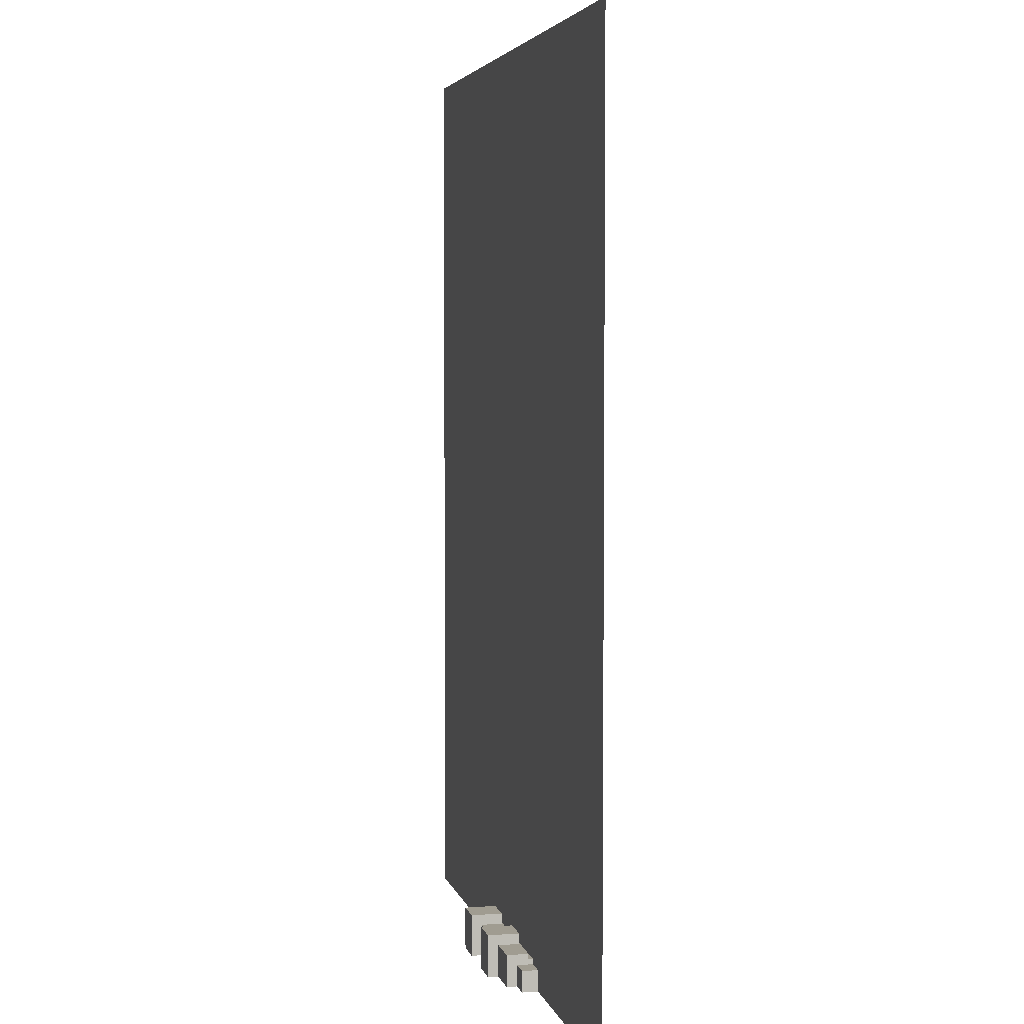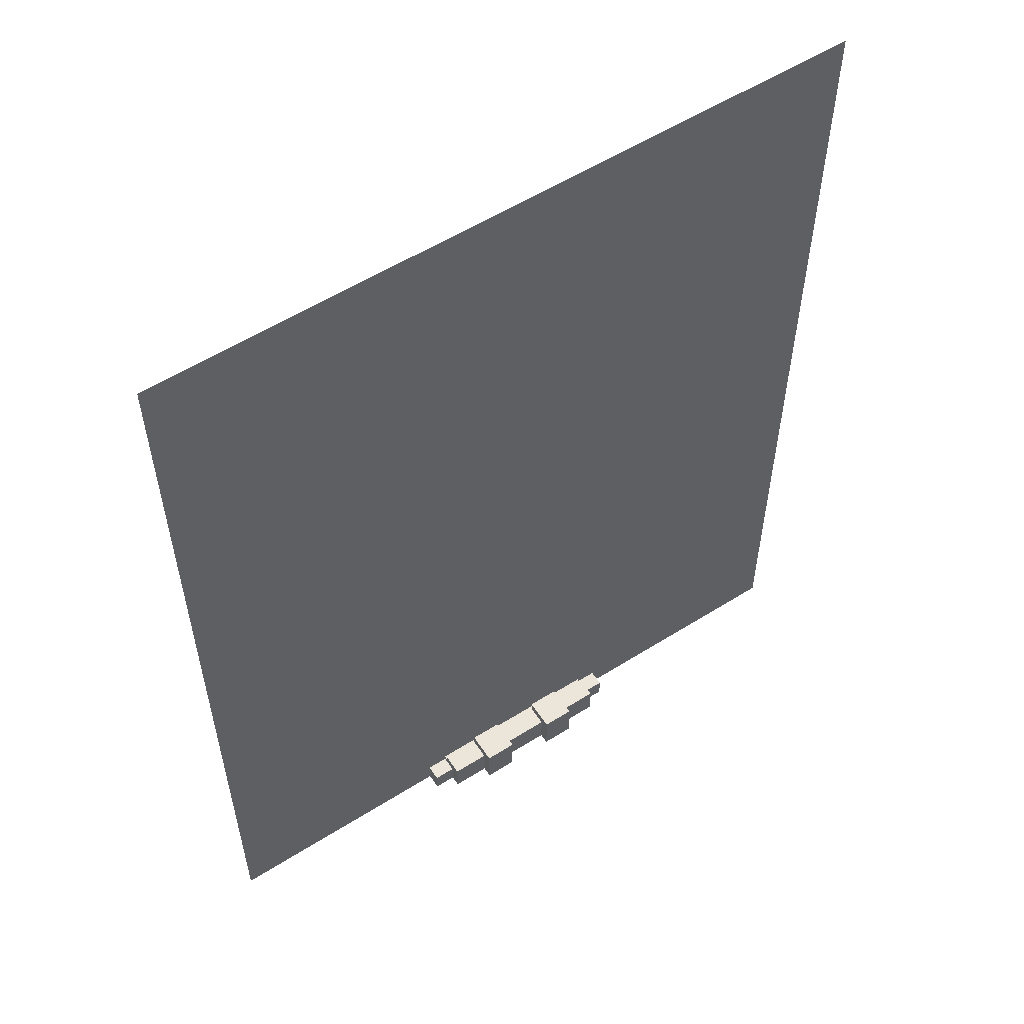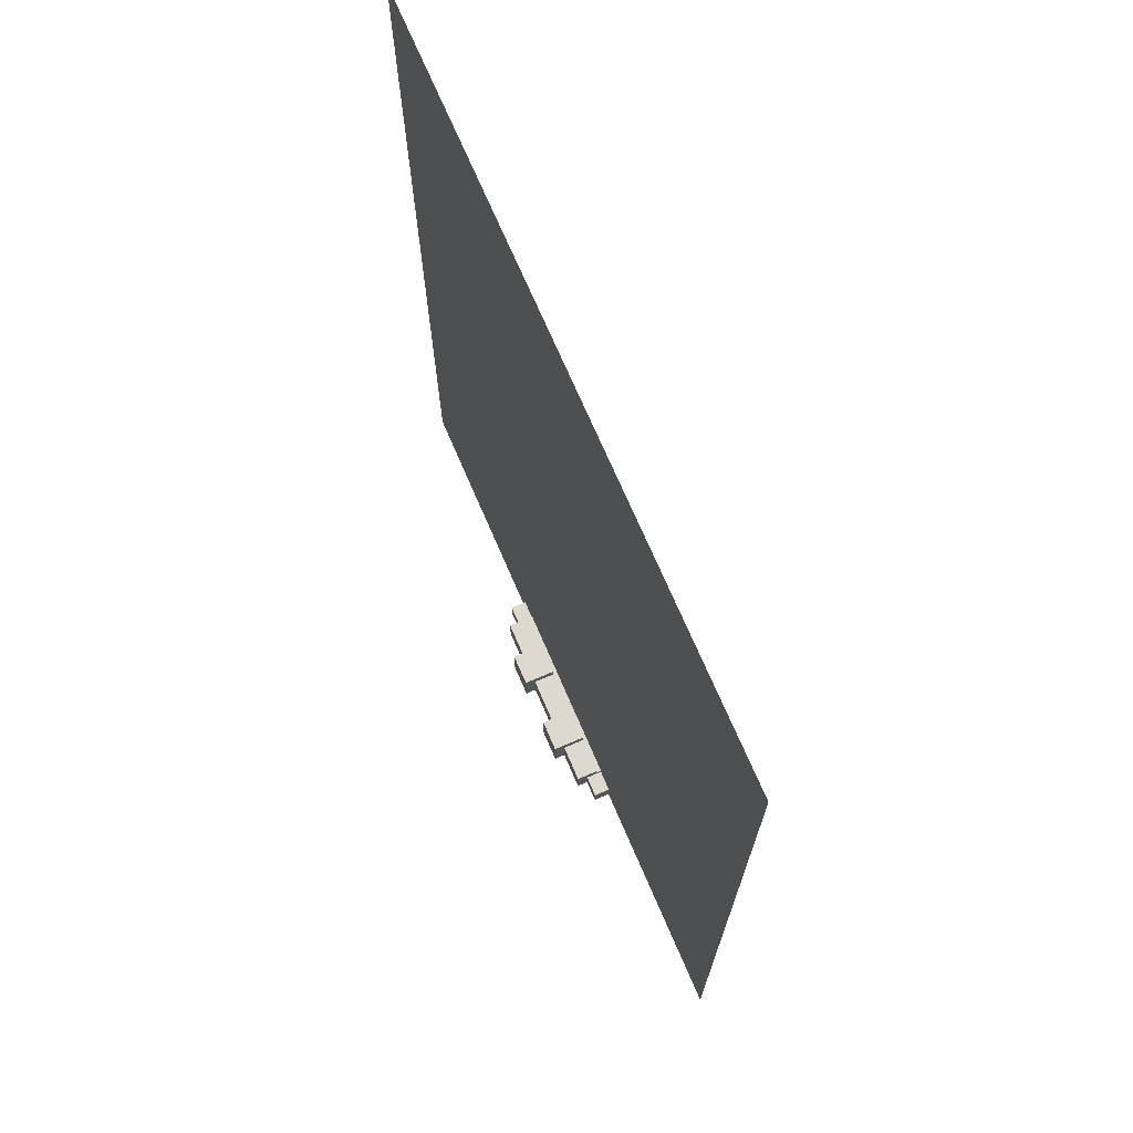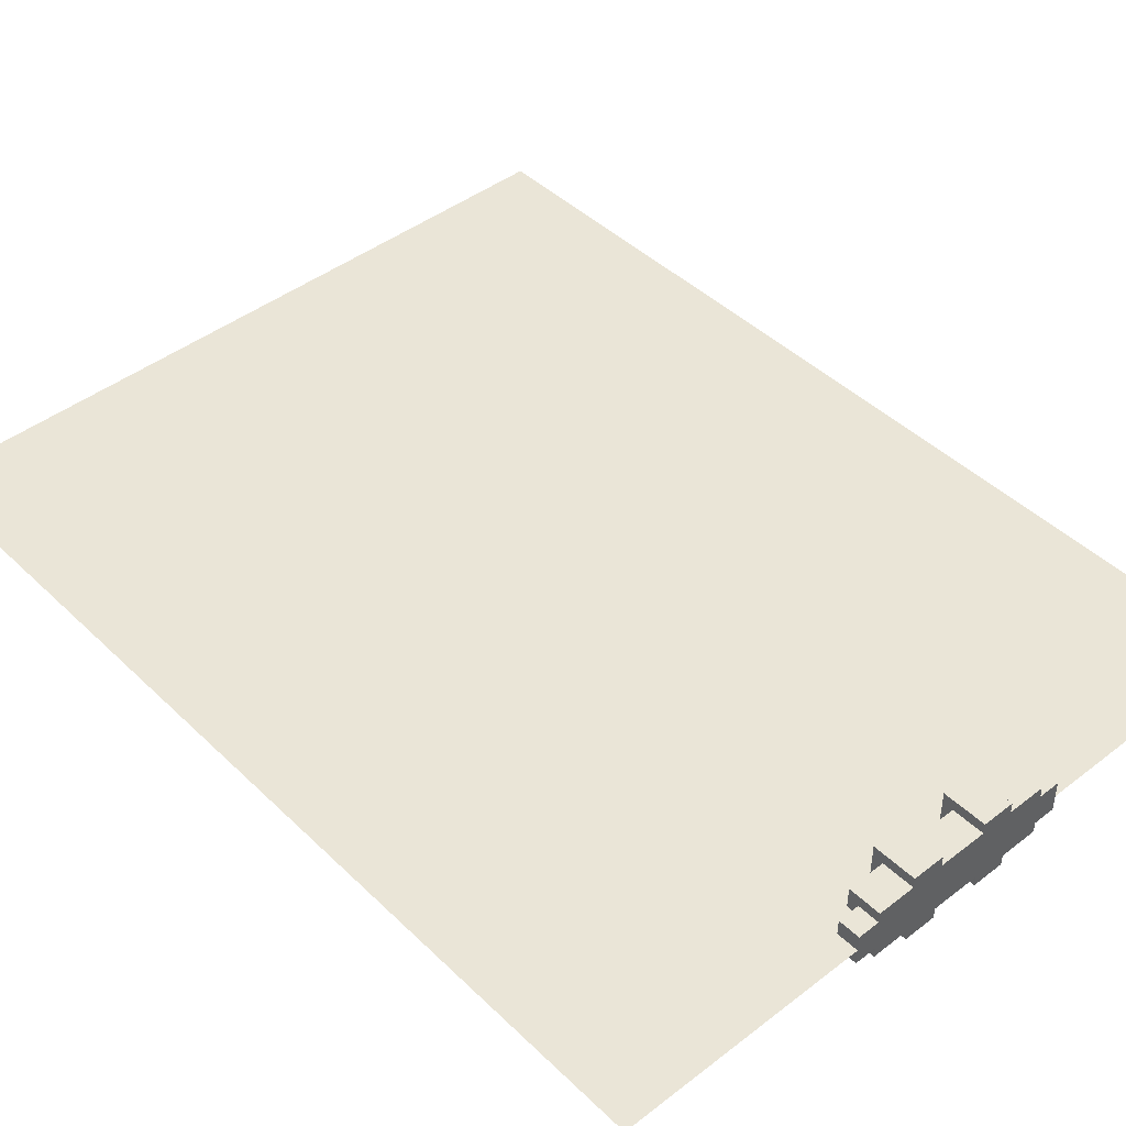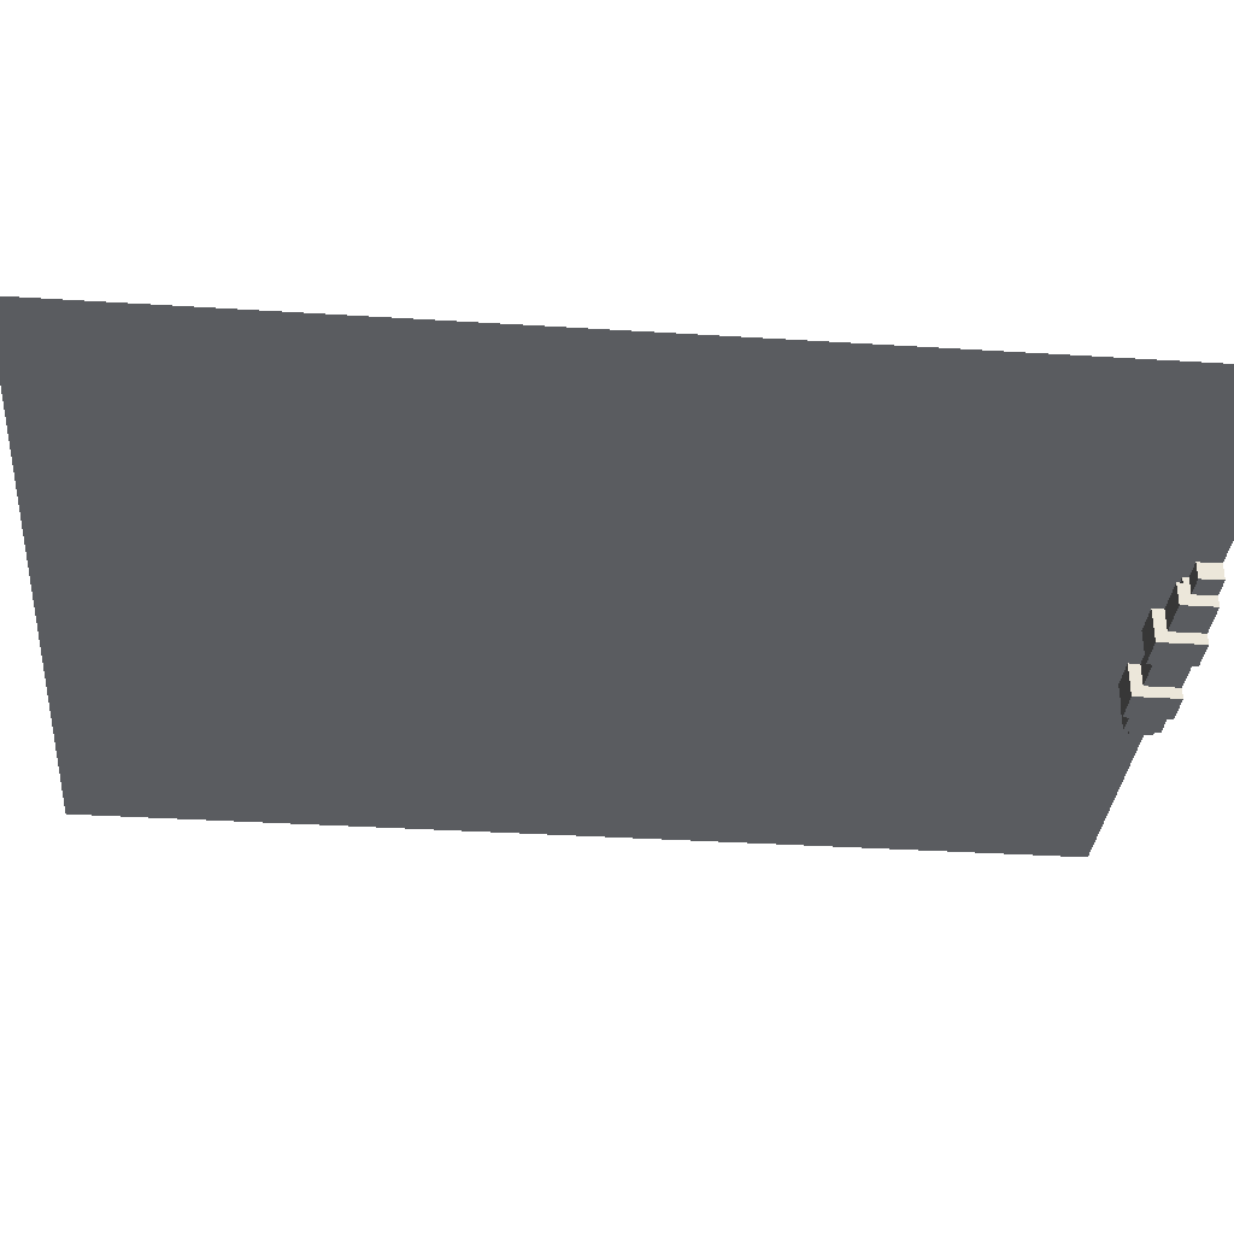
<metadata>
{"format":"obj","ext":"obj","renderer":"f3d","projection":"perspective","resolution":1024,"background":"white","views":[{"elev":4.4,"azim":77.2,"up":"+Y"},{"elev":56.3,"azim":146.6,"up":"+Y"},{"elev":71.6,"azim":66.7,"up":"+Y"},{"elev":44.3,"azim":-41.9,"up":"+Z"},{"elev":-33.9,"azim":-94.9,"up":"+Z"}]}
</metadata>
<code>
g energy shield_mesh
v 0.06743 0.03 -0.07456
v -0.06757 0.03 -0.07456
v -0.06757 -0.06 -0.07456
v 0.06743 -0.06 -0.07456
v 0.06743 -0.06 0.07544
v -0.06757 -0.06 0.07544
v -0.06757 0.03 0.07544
v 0.06743 0.03 0.07544
v -0.06757 0.03 -0.01456
v -0.06757 0.03 -0.07456
v 0.06743 0.03 -0.07456
v 0.06743 0.03 -0.01456
v -0.06757 0.03 0.01544
v 0.06743 0.03 0.01544
v 0.06743 0.03 0.07544
v -0.06757 0.03 0.07544
v 0.06743 -0.06 -0.01456
v -0.06757 -0.06 -0.01456
v -0.06757 0.03 -0.01456
v 0.06743 0.03 -0.01456
v 0.06743 0.03 0.01544
v -0.06757 0.03 0.01544
v -0.06757 -0.06 0.01544
v 0.06743 -0.06 0.01544
v 0.06743 -0.06 -0.07456
v -0.06757 -0.06 -0.07456
v -0.06757 -0.06 -0.01456
v 0.06743 -0.06 -0.01456
v -0.06757 -0.06 0.01544
v -0.06757 -0.06 0.07544
v 0.06743 -0.06 0.07544
v 0.06743 -0.06 0.01544
v -0.06757 0.06 0.1054
v -0.06757 -0.06 0.1054
v -0.1576 -0.06 0.1054
v -0.1576 0.06 0.1054
v -0.06757 0.06 0.01544
v -0.06757 -0.06 0.01544
v -0.06757 -0.06 0.07544
v -0.06757 -0.06 0.1054
v -0.06757 0.06 0.1054
v -0.1576 0.06 0.01544
v -0.06757 0.06 0.01544
v -0.06757 0.06 0.1054
v -0.1576 0.06 0.1054
v -0.1576 0.06 0.1054
v -0.1576 -0.06 0.1054
v -0.1576 -0.06 0.07544
v -0.1576 -0.06 0.01544
v -0.1576 0.06 0.01544
v -0.1576 -0.06 0.01544
v -0.06757 -0.06 0.01544
v -0.06757 0.06 0.01544
v -0.1576 0.06 0.01544
v -0.06757 -0.06 0.01544
v -0.1576 -0.06 0.01544
v -0.1576 -0.06 0.1054
v -0.06757 -0.06 0.1054
v -0.1576 0.03 0.07544
v -0.1576 -0.06 0.07544
v -0.2626 -0.06 0.07544
v -0.2626 0.03 0.07544
v -0.2626 0.03 0.01544
v -0.1576 0.03 0.01544
v -0.1576 0.03 0.07544
v -0.2626 0.03 0.07544
v -0.1576 -0.06 0.01544
v -0.2626 -0.06 0.01544
v -0.2626 -0.06 0.07544
v -0.1576 -0.06 0.07544
v -0.2626 0.03 0.01544
v -0.2626 0.03 0.07544
v -0.2626 -0.06 0.07544
v -0.2626 -0.06 0.01544
v -0.1576 0.03 0.01544
v -0.1576 0.03 0.07544
v -0.1576 -0.06 0.07544
v -0.1576 -0.06 0.01544
v -0.2626 -0.06 0.01544
v -0.1576 -0.06 0.01544
v -0.1576 0.03 0.01544
v -0.2626 0.03 0.01544
v 0.1574 -0.06 0.1054
v 0.06743 -0.06 0.1054
v 0.06743 0.06 0.1054
v 0.1574 0.06 0.1054
v 0.06743 0.06 0.1054
v 0.06743 -0.06 0.1054
v 0.06743 -0.06 0.07544
v 0.06743 -0.06 0.01544
v 0.06743 0.06 0.01544
v 0.06743 0.06 0.1054
v 0.06743 0.06 0.01544
v 0.1574 0.06 0.01544
v 0.1574 0.06 0.1054
v 0.1574 0.06 0.01544
v 0.1574 -0.06 0.01544
v 0.1574 -0.06 0.07544
v 0.1574 -0.06 0.1054
v 0.1574 0.06 0.1054
v 0.06743 0.06 0.01544
v 0.06743 -0.06 0.01544
v 0.1574 -0.06 0.01544
v 0.1574 0.06 0.01544
v 0.1574 -0.06 0.1054
v 0.1574 -0.06 0.01544
v 0.06743 -0.06 0.01544
v 0.06743 -0.06 0.1054
v 0.2624 -0.06 0.07544
v 0.1574 -0.06 0.07544
v 0.1574 0.03 0.07544
v 0.2624 0.03 0.07544
v 0.1574 0.03 0.07544
v 0.1574 0.03 0.01544
v 0.2624 0.03 0.01544
v 0.2624 0.03 0.07544
v 0.2624 -0.06 0.07544
v 0.2624 -0.06 0.01544
v 0.1574 -0.06 0.01544
v 0.1574 -0.06 0.07544
v 0.2624 0.03 0.01544
v 0.2624 -0.06 0.01544
v 0.2624 -0.06 0.07544
v 0.2624 0.03 0.07544
v 0.1574 0.03 0.01544
v 0.1574 -0.06 0.01544
v 0.1574 -0.06 0.07544
v 0.1574 0.03 0.07544
v 0.1574 0.03 0.01544
v 0.1574 -0.06 0.01544
v 0.2624 -0.06 0.01544
v 0.2624 0.03 0.01544
v 0.06743 0.06 -0.1046
v 0.06743 -0.06 -0.1046
v 0.1574 -0.06 -0.1046
v 0.1574 0.06 -0.1046
v 0.06743 0.06 -0.01456
v 0.06743 -0.06 -0.01456
v 0.06743 -0.06 -0.07456
v 0.06743 -0.06 -0.1046
v 0.06743 0.06 -0.1046
v 0.1574 0.06 -0.01456
v 0.06743 0.06 -0.01456
v 0.06743 0.06 -0.1046
v 0.1574 0.06 -0.1046
v 0.1574 0.06 -0.1046
v 0.1574 -0.06 -0.1046
v 0.1574 -0.06 -0.07456
v 0.1574 -0.06 -0.01456
v 0.1574 0.06 -0.01456
v 0.1574 -0.06 -0.01456
v 0.06743 -0.06 -0.01456
v 0.06743 0.06 -0.01456
v 0.1574 0.06 -0.01456
v 0.06743 -0.06 -0.01456
v 0.1574 -0.06 -0.01456
v 0.1574 -0.06 -0.1046
v 0.06743 -0.06 -0.1046
v 0.1574 0.03 -0.07457
v 0.1574 -0.06 -0.07457
v 0.2624 -0.06 -0.07457
v 0.2624 0.03 -0.07457
v 0.2624 0.03 -0.01456
v 0.1574 0.03 -0.01456
v 0.1574 0.03 -0.07457
v 0.2624 0.03 -0.07457
v 0.1574 -0.06 -0.01456
v 0.2624 -0.06 -0.01456
v 0.2624 -0.06 -0.07457
v 0.1574 -0.06 -0.07457
v 0.2624 0.03 -0.01456
v 0.2624 0.03 -0.07457
v 0.2624 -0.06 -0.07457
v 0.2624 -0.06 -0.01456
v 0.1574 0.03 -0.01456
v 0.1574 0.03 -0.07457
v 0.1574 -0.06 -0.07457
v 0.1574 -0.06 -0.01456
v 0.2624 -0.06 -0.01456
v 0.1574 -0.06 -0.01456
v 0.1574 0.03 -0.01456
v 0.2624 0.03 -0.01456
v -0.1576 -0.06 -0.1046
v -0.06757 -0.06 -0.1046
v -0.06757 0.06 -0.1046
v -0.1576 0.06 -0.1046
v -0.06757 0.06 -0.1046
v -0.06757 -0.06 -0.1046
v -0.06757 -0.06 -0.07456
v -0.06757 -0.06 -0.01456
v -0.06757 0.06 -0.01456
v -0.06757 0.06 -0.1046
v -0.06757 0.06 -0.01456
v -0.1576 0.06 -0.01456
v -0.1576 0.06 -0.1046
v -0.1576 0.06 -0.01456
v -0.1576 -0.06 -0.01456
v -0.1576 -0.06 -0.07456
v -0.1576 -0.06 -0.1046
v -0.1576 0.06 -0.1046
v -0.06757 0.06 -0.01456
v -0.06757 -0.06 -0.01456
v -0.1576 -0.06 -0.01456
v -0.1576 0.06 -0.01456
v -0.1576 -0.06 -0.1046
v -0.1576 -0.06 -0.01456
v -0.06757 -0.06 -0.01456
v -0.06757 -0.06 -0.1046
v -0.2626 -0.06 -0.07457
v -0.1576 -0.06 -0.07457
v -0.1576 0.03 -0.07457
v -0.2626 0.03 -0.07457
v -0.1576 0.03 -0.07457
v -0.1576 0.03 -0.01456
v -0.2626 0.03 -0.01456
v -0.2626 0.03 -0.07457
v -0.2626 -0.06 -0.07457
v -0.2626 -0.06 -0.01456
v -0.1576 -0.06 -0.01456
v -0.1576 -0.06 -0.07457
v -0.2626 0.03 -0.01456
v -0.2626 -0.06 -0.01456
v -0.2626 -0.06 -0.07457
v -0.2626 0.03 -0.07457
v -0.1576 0.03 -0.01456
v -0.1576 -0.06 -0.01456
v -0.1576 -0.06 -0.07457
v -0.1576 0.03 -0.07457
v -0.1576 0.03 -0.01456
v -0.1576 -0.06 -0.01456
v -0.2626 -0.06 -0.01456
v -0.2626 0.03 -0.01456
v 0.2624 0 -0.04456
v 0.2624 -0.06 -0.04456
v 0.3224 -0.06 -0.04456
v 0.3224 0 -0.04456
v 0.3224 -0.06 0.04544
v 0.2624 -0.06 0.04544
v 0.2624 0 0.04544
v 0.3224 0 0.04544
v 0.3224 0 -0.04456
v 0.3224 -0.06 -0.04456
v 0.3224 -0.06 0.04544
v 0.3224 0 0.04544
v 0.2624 0 0.04544
v 0.2624 0 -0.04456
v 0.3224 0 -0.04456
v 0.3224 0 0.04544
v 0.3224 -0.06 -0.04456
v 0.2624 -0.06 -0.04456
v 0.2624 -0.06 0.04544
v 0.3224 -0.06 0.04544
v 0.2624 -0.06 0.01544
v 0.2624 -0.06 -0.01456
v -6.6e-05 -0.06 -0.01456
v -6.6e-05 -0.06 0.01544
v -0.2626 0 -0.04456
v -0.3226 0 -0.04456
v -0.3226 -0.06 -0.04456
v -0.2626 -0.06 -0.04456
v -0.2626 0 0.04544
v -0.2626 -0.06 0.04544
v -0.3226 -0.06 0.04544
v -0.3226 0 0.04544
v -0.3226 -0.06 0.04544
v -0.3226 -0.06 -0.04456
v -0.3226 0 -0.04456
v -0.3226 0 0.04544
v -0.3226 0 -0.04456
v -0.2626 0 -0.04456
v -0.2626 0 0.04544
v -0.3226 0 0.04544
v -0.2626 -0.06 0.04544
v -0.2626 -0.06 -0.04456
v -0.3226 -0.06 -0.04456
v -0.3226 -0.06 0.04544
v -6.6e-05 -0.06 -0.01456
v -0.2626 -0.06 -0.01456
v -0.2626 -0.06 0.01544
v -6.6e-05 -0.06 0.01544
v -6.6e-05 0.015 -0.01456
v 0.06743 0.015 -0.01456
v 0.06743 0.015 0.01544
v -6.6e-05 0.015 0.01544
v -0.06757 0.015 -0.01456
v -0.06757 0.015 0.01544
v -0.06757 0.015 -0.01456
v -0.06757 0.015 0.01544
v -0.1576 0.015 0.01544
v -0.1576 0.015 -0.01456
v -0.2626 0.015 -0.01456
v -0.2626 0.015 0.01544
v 0.06743 0.015 0.01544
v 0.06743 0.015 -0.01456
v 0.1574 0.015 -0.01456
v 0.1574 0.015 0.01544
v 0.2624 0.015 0.01544
v 0.2624 0.015 -0.01456
v -0.2626 0.015 0.01544
v -0.2626 0 0.01544
v -0.2626 0 -0.01456
v -0.2626 0.015 -0.01456
v 0.2624 0.015 -0.01456
v 0.2624 0 -0.01456
v 0.2624 0 0.01544
v 0.2624 0.015 0.01544
f -304 -305 -306
f -303 -304 -306
f -300 -301 -302
f -299 -300 -302
f -296 -297 -298
f -295 -296 -298
f -292 -293 -294
f -291 -292 -294
f -288 -289 -290
f -287 -288 -290
f -284 -285 -286
f -283 -284 -286
f -280 -281 -282
f -279 -280 -282
f -276 -277 -278
f -275 -276 -278
f -272 -273 -274
f -271 -272 -274
f -268 -269 -270
f -270 -267 -268
f -270 -266 -267
f -263 -264 -265
f -262 -263 -265
f -259 -260 -261
f -261 -258 -259
f -261 -257 -258
f -254 -255 -256
f -253 -254 -256
f -250 -251 -252
f -249 -250 -252
f -246 -247 -248
f -245 -246 -248
f -242 -243 -244
f -241 -242 -244
f -238 -239 -240
f -237 -238 -240
f -234 -235 -236
f -233 -234 -236
f -230 -231 -232
f -229 -230 -232
f -226 -227 -228
f -225 -226 -228
f -222 -223 -224
f -221 -222 -224
f -218 -219 -220
f -220 -217 -218
f -220 -216 -217
f -213 -214 -215
f -212 -213 -215
f -209 -210 -211
f -211 -208 -209
f -211 -207 -208
f -204 -205 -206
f -203 -204 -206
f -200 -201 -202
f -199 -200 -202
f -196 -197 -198
f -195 -196 -198
f -192 -193 -194
f -191 -192 -194
f -188 -189 -190
f -187 -188 -190
f -184 -185 -186
f -183 -184 -186
f -180 -181 -182
f -179 -180 -182
f -176 -177 -178
f -175 -176 -178
f -172 -173 -174
f -171 -172 -174
f -168 -169 -170
f -170 -167 -168
f -170 -166 -167
f -163 -164 -165
f -162 -163 -165
f -159 -160 -161
f -161 -158 -159
f -161 -157 -158
f -154 -155 -156
f -153 -154 -156
f -150 -151 -152
f -149 -150 -152
f -146 -147 -148
f -145 -146 -148
f -142 -143 -144
f -141 -142 -144
f -138 -139 -140
f -137 -138 -140
f -134 -135 -136
f -133 -134 -136
f -130 -131 -132
f -129 -130 -132
f -126 -127 -128
f -125 -126 -128
f -122 -123 -124
f -121 -122 -124
f -118 -119 -120
f -120 -117 -118
f -120 -116 -117
f -113 -114 -115
f -112 -113 -115
f -109 -110 -111
f -111 -108 -109
f -111 -107 -108
f -104 -105 -106
f -103 -104 -106
f -100 -101 -102
f -99 -100 -102
f -96 -97 -98
f -95 -96 -98
f -92 -93 -94
f -91 -92 -94
f -88 -89 -90
f -87 -88 -90
f -84 -85 -86
f -83 -84 -86
f -80 -81 -82
f -79 -80 -82
f -76 -77 -78
f -75 -76 -78
f -72 -73 -74
f -71 -72 -74
f -68 -69 -70
f -67 -68 -70
f -64 -65 -66
f -63 -64 -66
f -60 -61 -62
f -59 -60 -62
f -56 -57 -58
f -55 -56 -58
f -52 -53 -54
f -51 -52 -54
f -48 -49 -50
f -47 -48 -50
f -44 -45 -46
f -43 -44 -46
f -40 -41 -42
f -39 -40 -42
f -36 -37 -38
f -35 -36 -38
f -32 -33 -34
f -31 -32 -34
f -28 -29 -30
f -27 -28 -30
f -24 -25 -26
f -23 -24 -26
f -23 -26 -22
f -21 -23 -22
f -18 -19 -20
f -17 -18 -20
f -18 -17 -16
f -15 -18 -16
f -12 -13 -14
f -11 -12 -14
f -12 -11 -10
f -9 -12 -10
f -6 -7 -8
f -5 -6 -8
f -2 -3 -4
f -1 -2 -4
v -1 -0.06 0.000436
v -1 2.54 0.000436
v 0.9999 2.54 0.000436
v 0.9999 -0.06 0.000436
f -2 -3 -4
f -1 -2 -4

</code>
